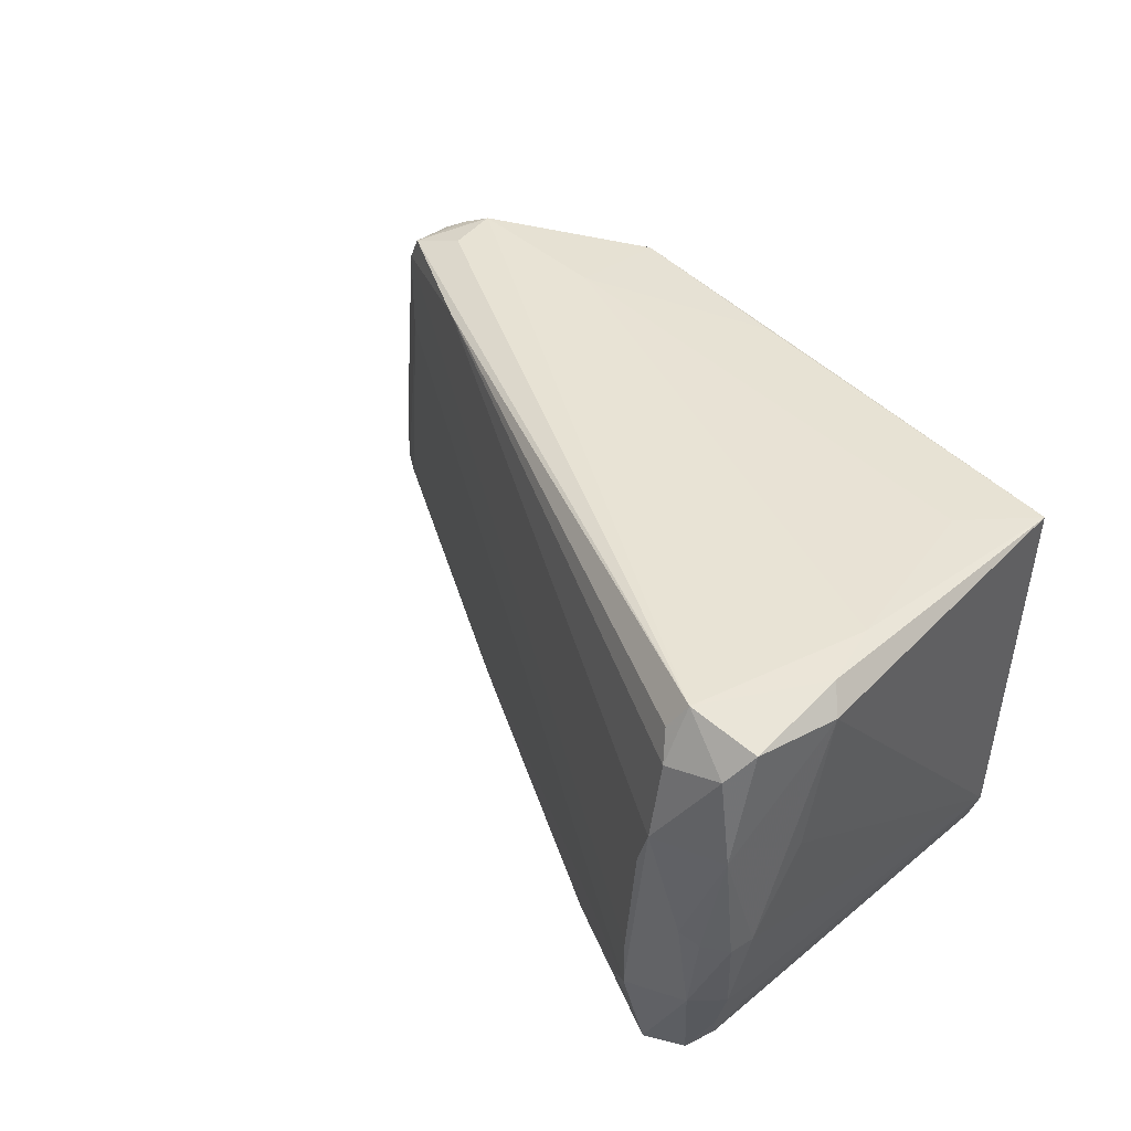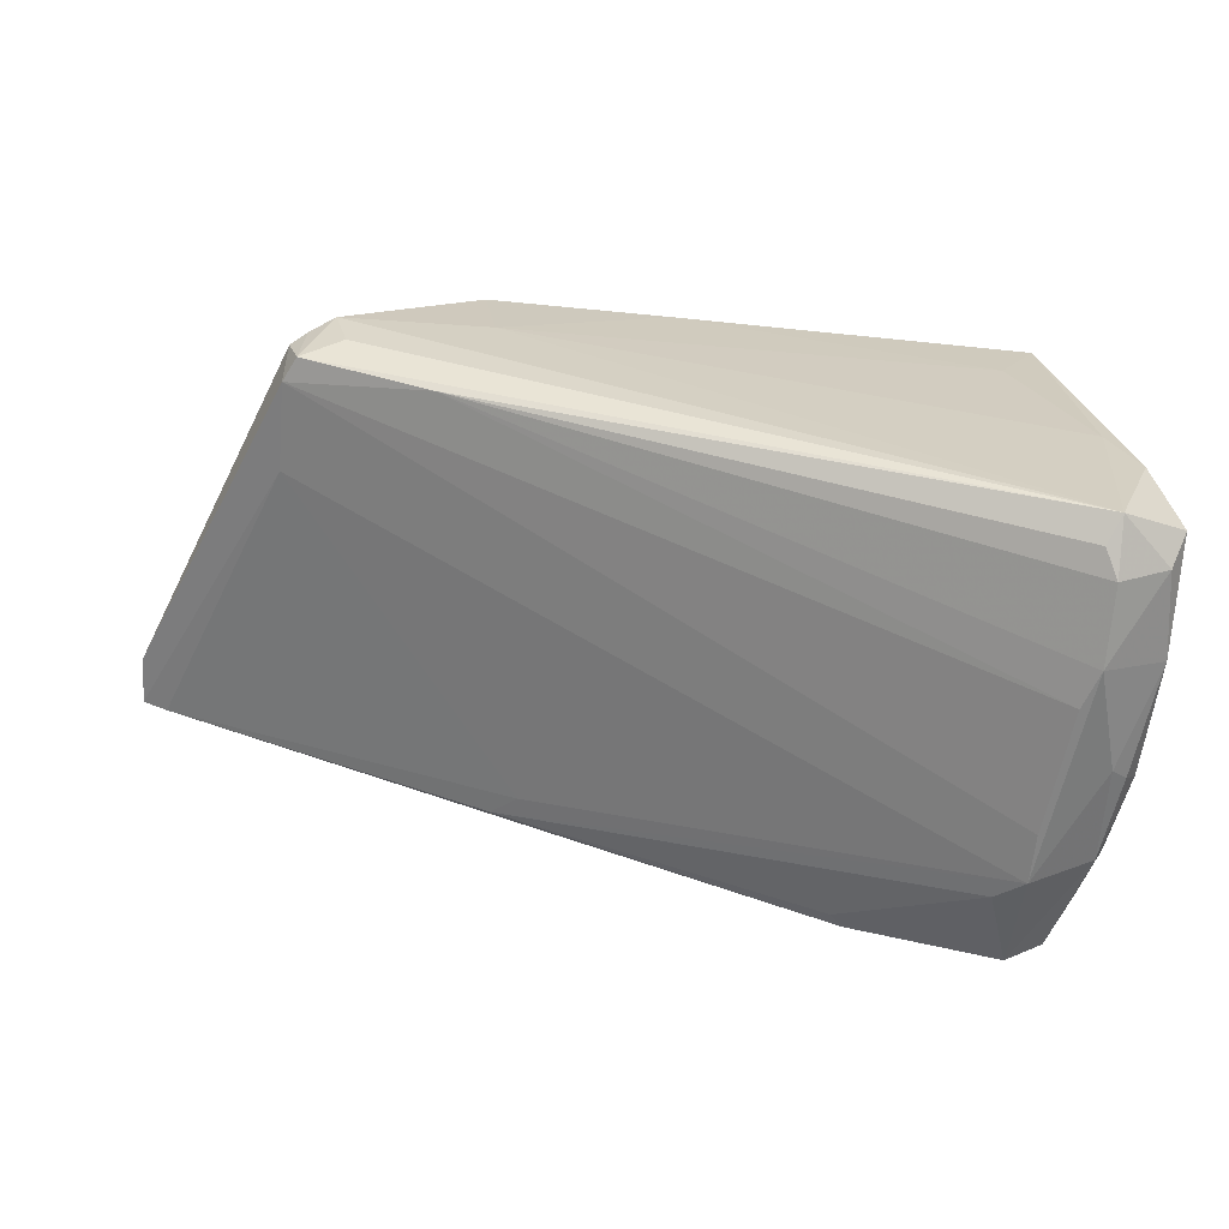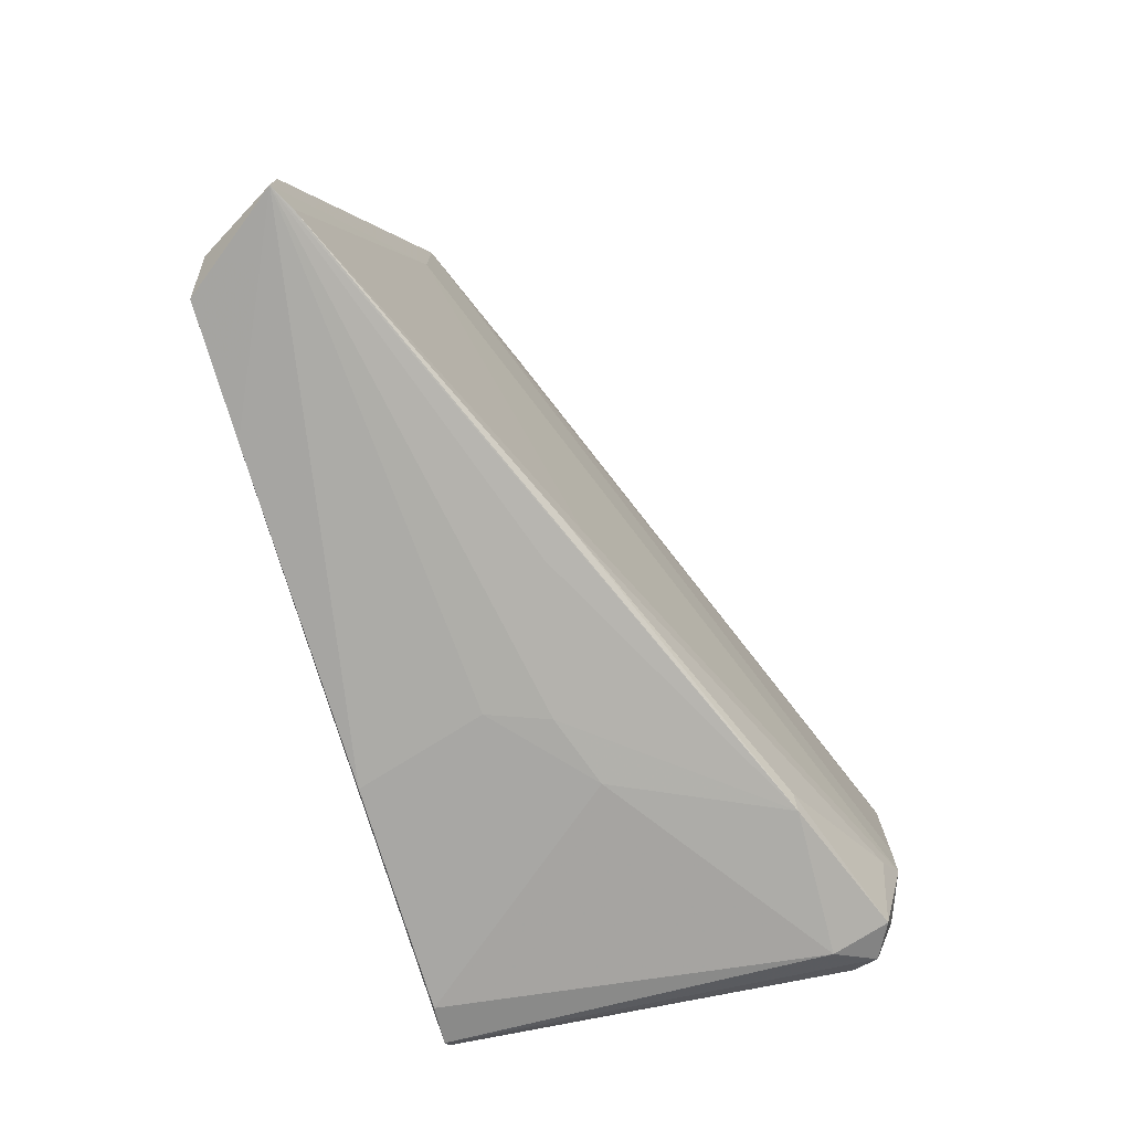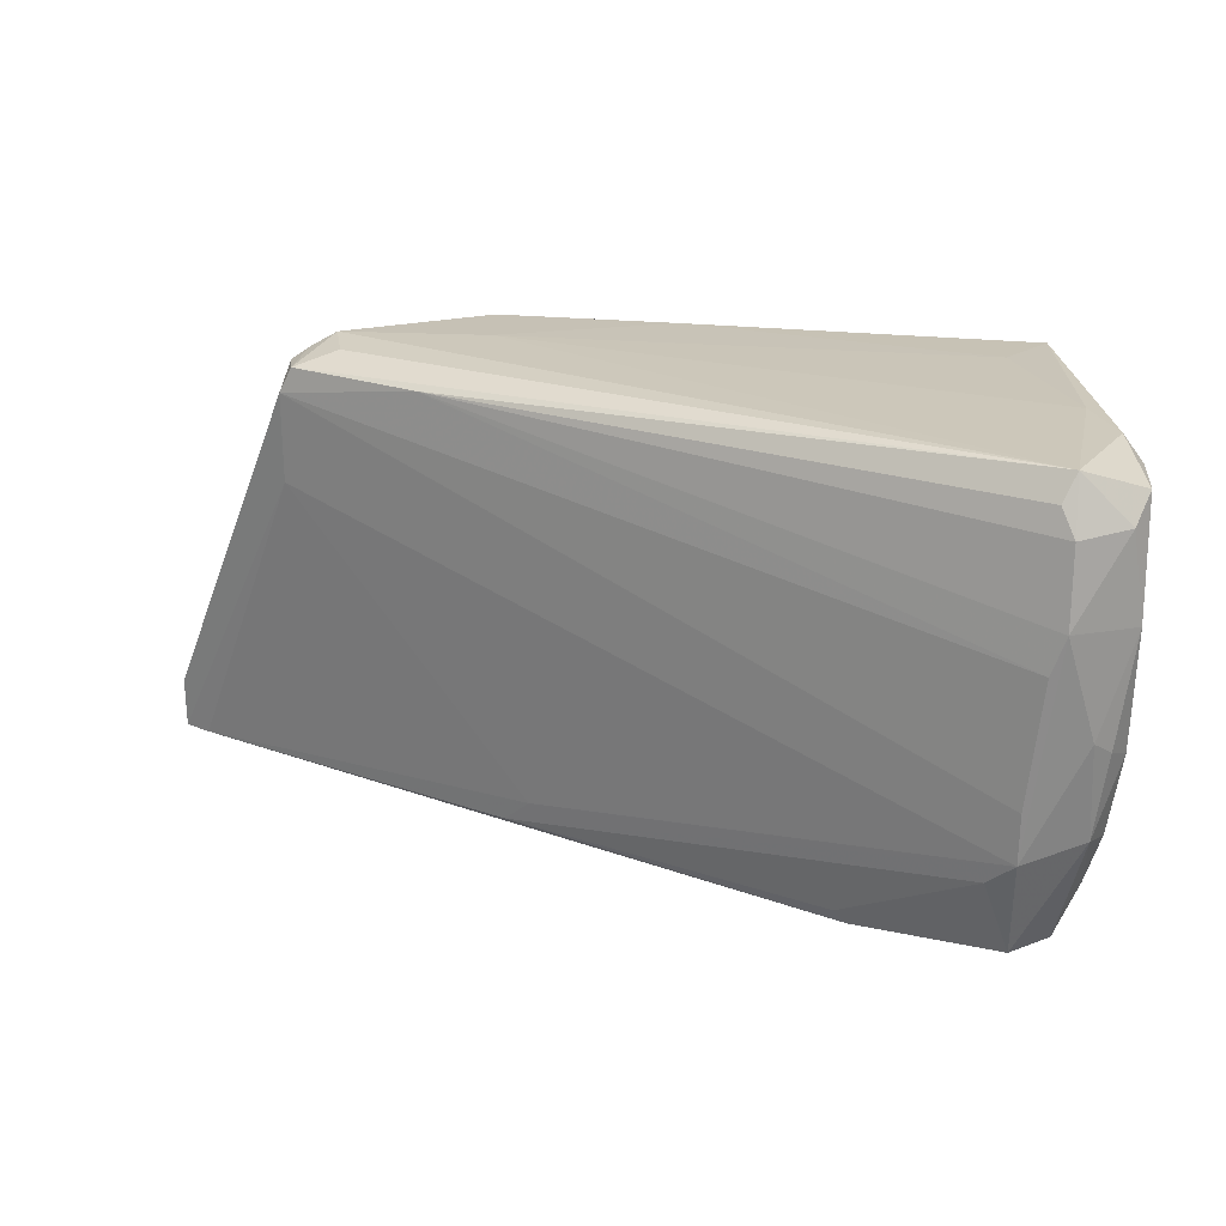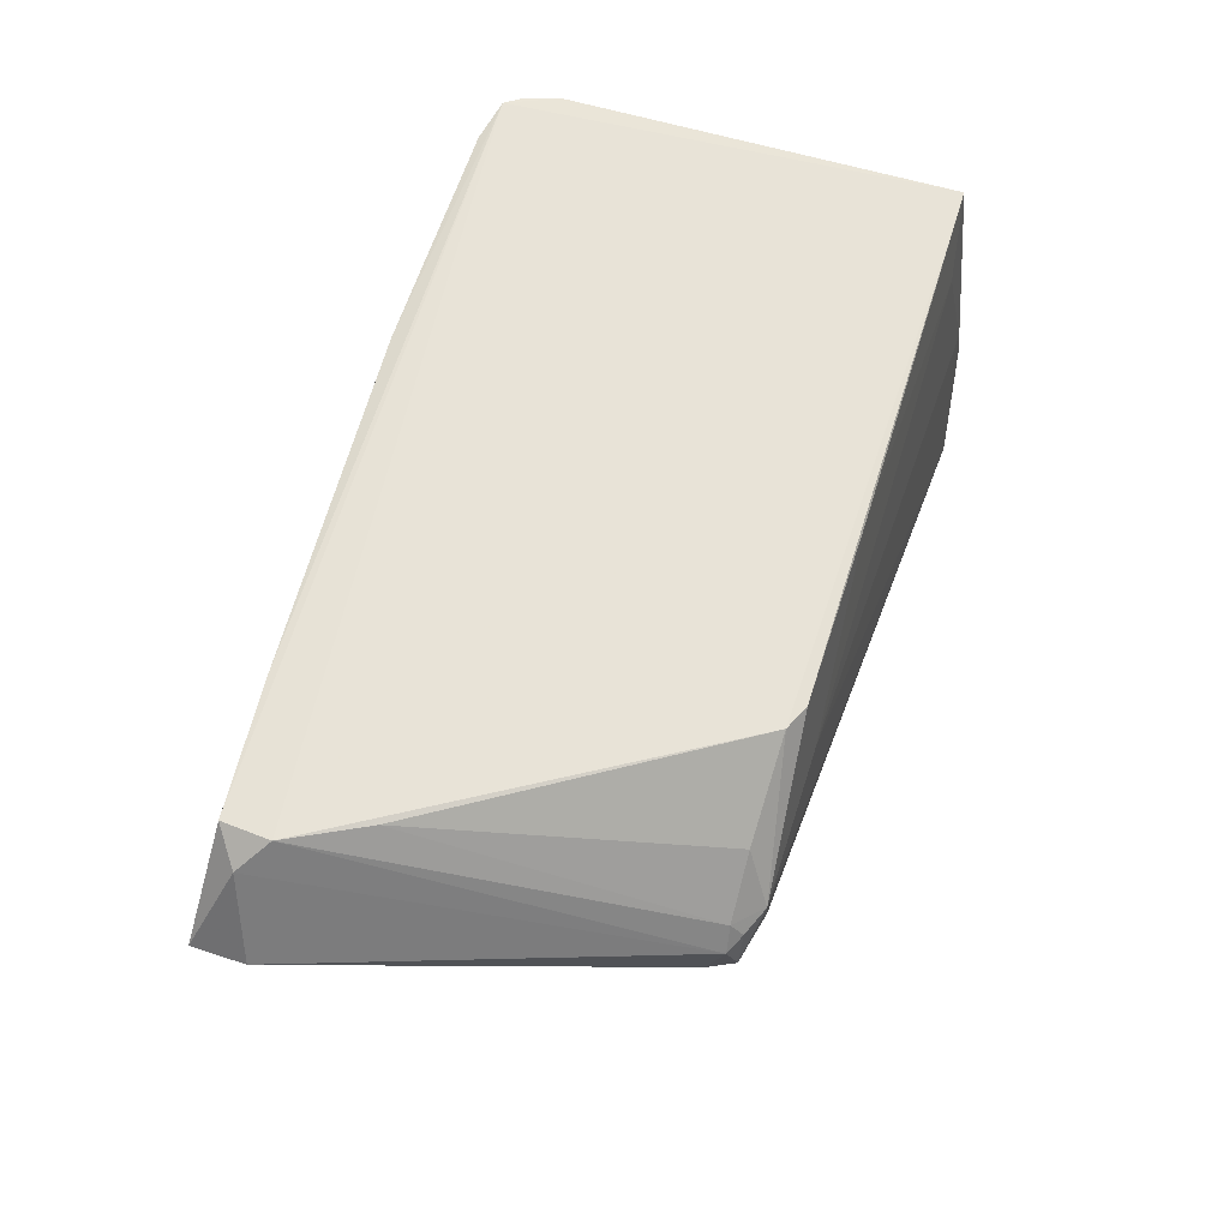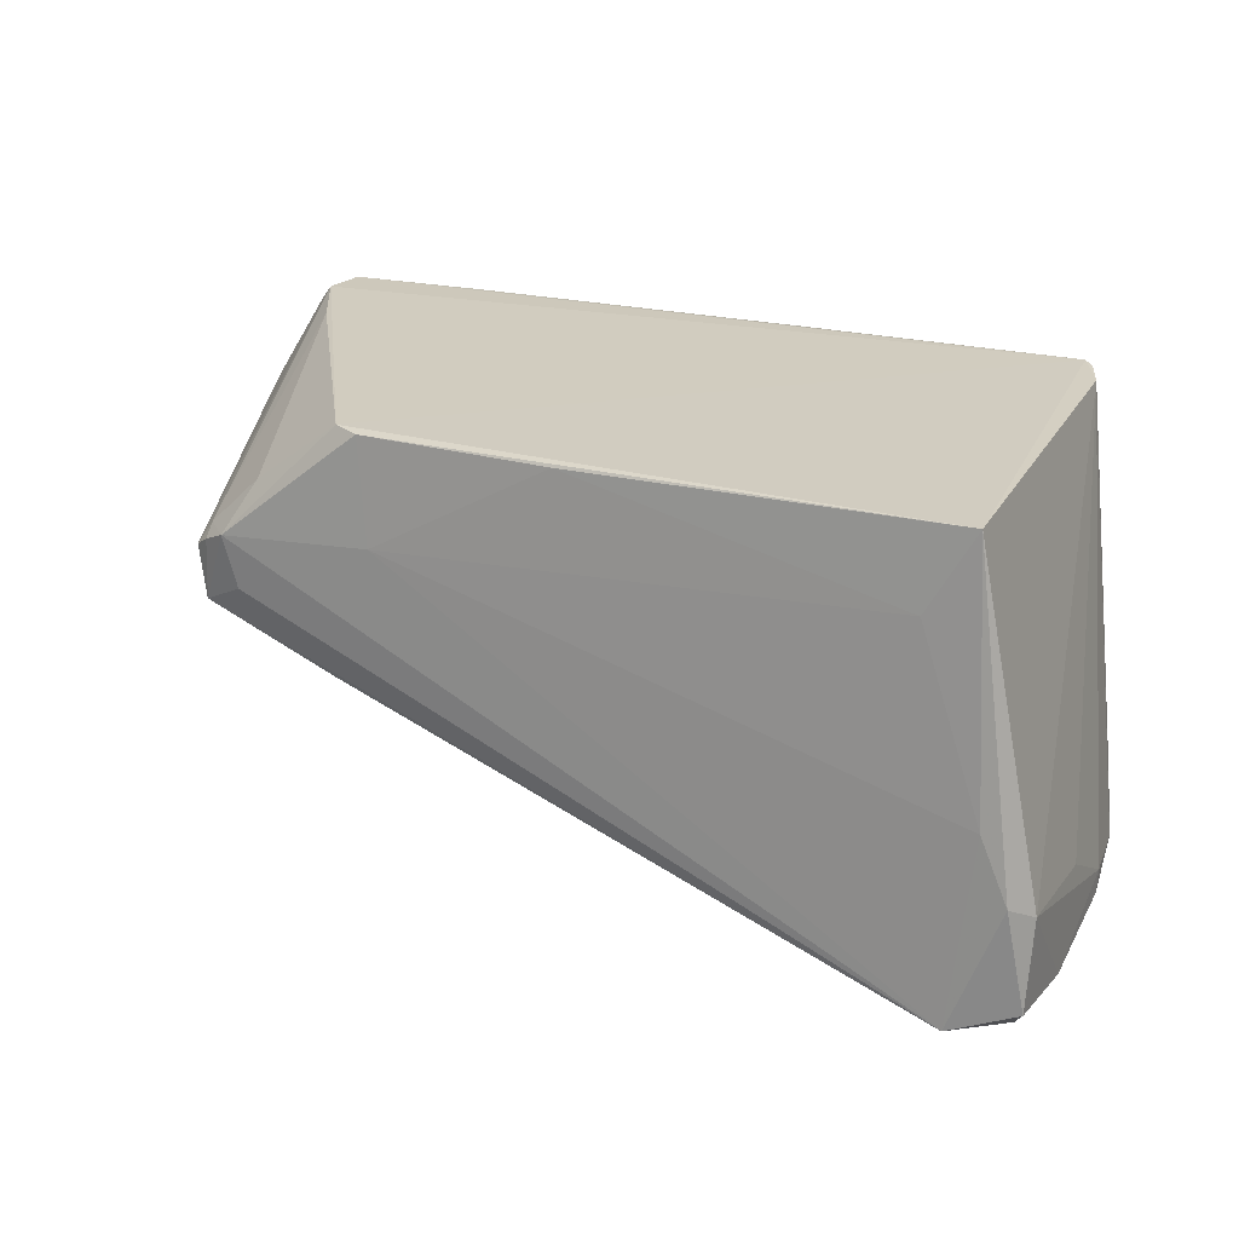
<metadata>
{"format":"obj","ext":"obj","renderer":"f3d","projection":"perspective","resolution":1024,"background":"white","views":[{"elev":41.8,"azim":-128.8,"up":"+Y"},{"elev":-61.4,"azim":174.9,"up":"+Z"},{"elev":-74.2,"azim":107.2,"up":"+Y"},{"elev":24.9,"azim":-173.1,"up":"+Y"},{"elev":62.2,"azim":108.4,"up":"+Z"},{"elev":24.2,"azim":-155.1,"up":"+Z"}]}
</metadata>
<code>
v -349.9 -188.1 267.1
v -418.8 -188.9 250.2
v -421.8 -130.9 262.3
v -336.9 -134.4 304.7
v -325.4 -191.7 304.4
v -413.9 -152.5 240.4
v -413.9 -133 244
v -296.6 -191.6 290.2
v -296.6 -184.5 290.2
v -408.6 -181 242.2
v -342.2 -131.4 290.9
v -372.3 -194.9 304.2
v -424.1 -147.7 245
v -340.4 -132.9 304.4
v -316.2 -134.2 286.1
v -424.3 -133.9 260.4
v -370.6 -194.9 277.5
v -306.9 -190 304.4
v -318.4 -134.5 289.3
v -404.5 -195.2 304.5
v -390.8 -191.6 251.1
v -422.1 -163.2 243.5
v -424 -164.9 246.8
v -415.7 -147.2 240.4
v -415.7 -129.4 245.8
v -415.7 -136.5 242.2
v -367.3 -195 285.9
v -346.4 -191.6 268.9
v -419.8 -161.5 242
v -392.6 -193.4 251.1
v -300.2 -191.6 288.4
v -420.6 -183.7 248.5
v -413.5 -187.1 304.9
v -418.1 -131.1 270.8
v -316.1 -136.5 279.5
v -316.1 -149 279.5
v -317.9 -133 279.5
v -415.2 -134.2 304.9
v -412.1 -170.3 240.4
v -412.1 -191.6 244
v -412.1 -177.4 240.4
v -365.6 -133.1 304.2
v -350.6 -193.2 272.5
v -424.2 -164.9 250.1
v -424.1 -132.3 248.4
v -409.4 -132.9 294.3
v -335.7 -133 272.4
v -417.3 -190.7 246.7
v -422.6 -177 248.4
v -380.8 -195.1 274.2
v -323.7 -131.3 282.5
v -321.9 -131.2 289.3
v -420.5 -175.2 243.4
v -311.9 -173.3 304.4
v -410.3 -194 305
v -306.4 -183.5 304.6
v -411.8 -192.2 304.9
v -325.3 -134.6 296
v -302.7 -187 301.4
v -318.4 -132.8 287.7
v -420.3 -183.7 253.7
v -413.3 -193.8 252.1
v -423.9 -152.9 257.1
v -422.3 -135.8 245
f 28 21 10
f 38 55 4
f 55 38 33
f 55 18 56
f 4 55 56
f 33 38 16
f 62 40 30
f 50 62 30
f 39 35 41
f 24 39 41
f 35 9 36
f 41 35 36
f 55 62 20
f 12 55 20
f 62 50 20
f 47 24 26
f 30 31 8
f 31 36 8
f 36 9 8
f 25 52 51
f 36 31 1
f 41 36 1
f 52 4 58
f 9 35 15
f 12 20 27
f 20 50 27
f 8 12 27
f 35 39 6
f 39 24 6
f 47 35 6
f 24 47 6
f 16 45 13
f 44 16 13
f 33 44 49
f 41 40 53
f 32 49 53
f 52 25 11
f 25 34 11
f 52 60 37
f 47 25 37
f 35 47 37
f 51 52 37
f 25 51 37
f 15 35 37
f 60 15 37
f 4 52 14
f 38 4 14
f 42 38 14
f 52 11 14
f 11 42 14
f 25 45 3
f 16 38 3
f 45 16 3
f 38 34 3
f 34 25 3
f 34 38 46
f 38 42 46
f 11 34 46
f 42 11 46
f 31 30 28
f 1 31 28
f 41 1 28
f 62 55 48
f 40 62 48
f 55 2 48
f 2 32 48
f 53 40 48
f 32 53 48
f 44 33 63
f 16 44 63
f 33 16 63
f 25 47 7
f 26 25 7
f 47 26 7
f 56 18 59
f 18 8 59
f 8 9 59
f 15 56 59
f 9 15 59
f 45 25 64
f 25 26 64
f 26 24 64
f 13 45 64
f 24 13 64
f 30 40 21
f 28 30 21
f 60 52 19
f 52 58 19
f 56 15 19
f 15 60 19
f 50 30 17
f 27 50 17
f 8 27 17
f 18 55 5
f 55 12 5
f 8 18 5
f 12 8 5
f 4 56 54
f 58 4 54
f 19 58 54
f 56 19 54
f 55 33 57
f 2 55 57
f 44 13 23
f 13 22 23
f 49 44 23
f 22 53 23
f 53 49 23
f 32 2 61
f 33 49 61
f 49 32 61
f 57 33 61
f 2 57 61
f 30 8 43
f 17 30 43
f 8 17 43
f 24 41 29
f 22 13 29
f 13 24 29
f 41 53 29
f 53 22 29
f 40 41 10
f 41 28 10
f 21 40 10

</code>
